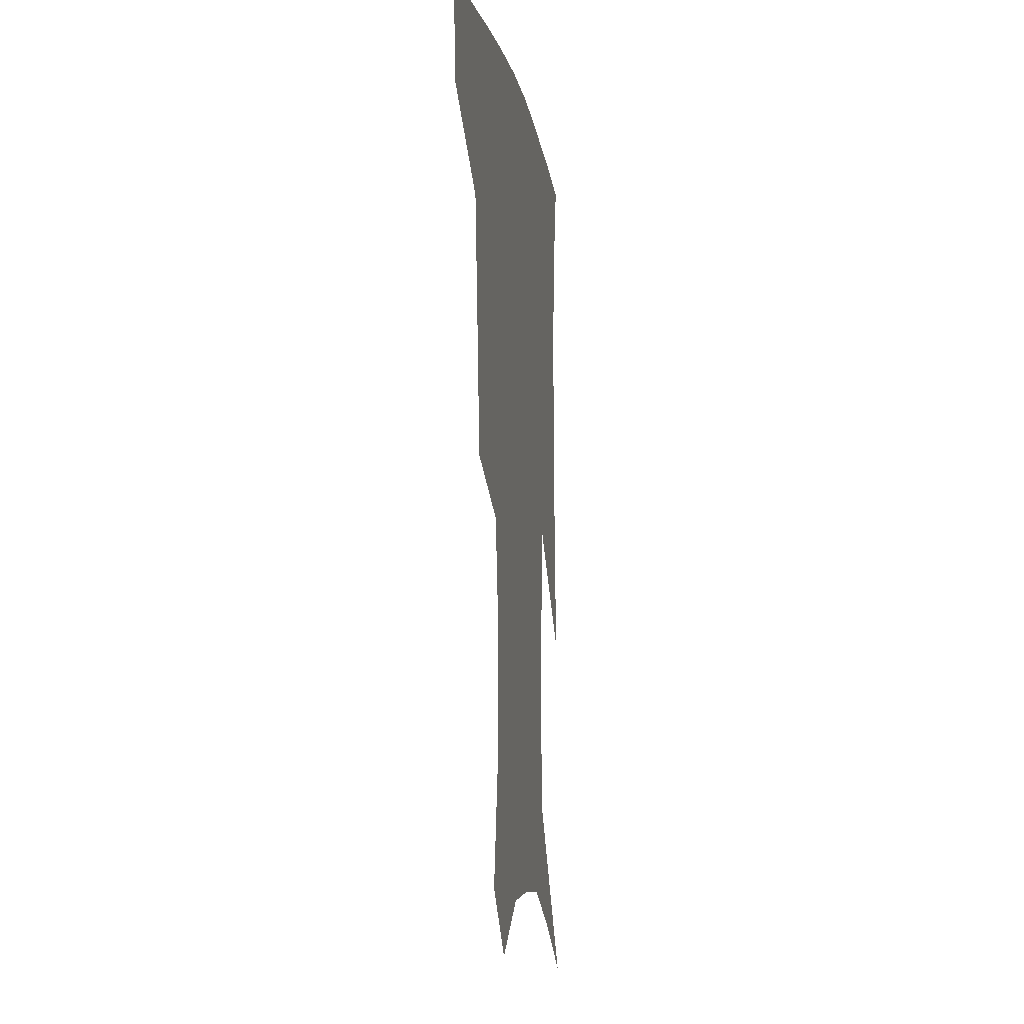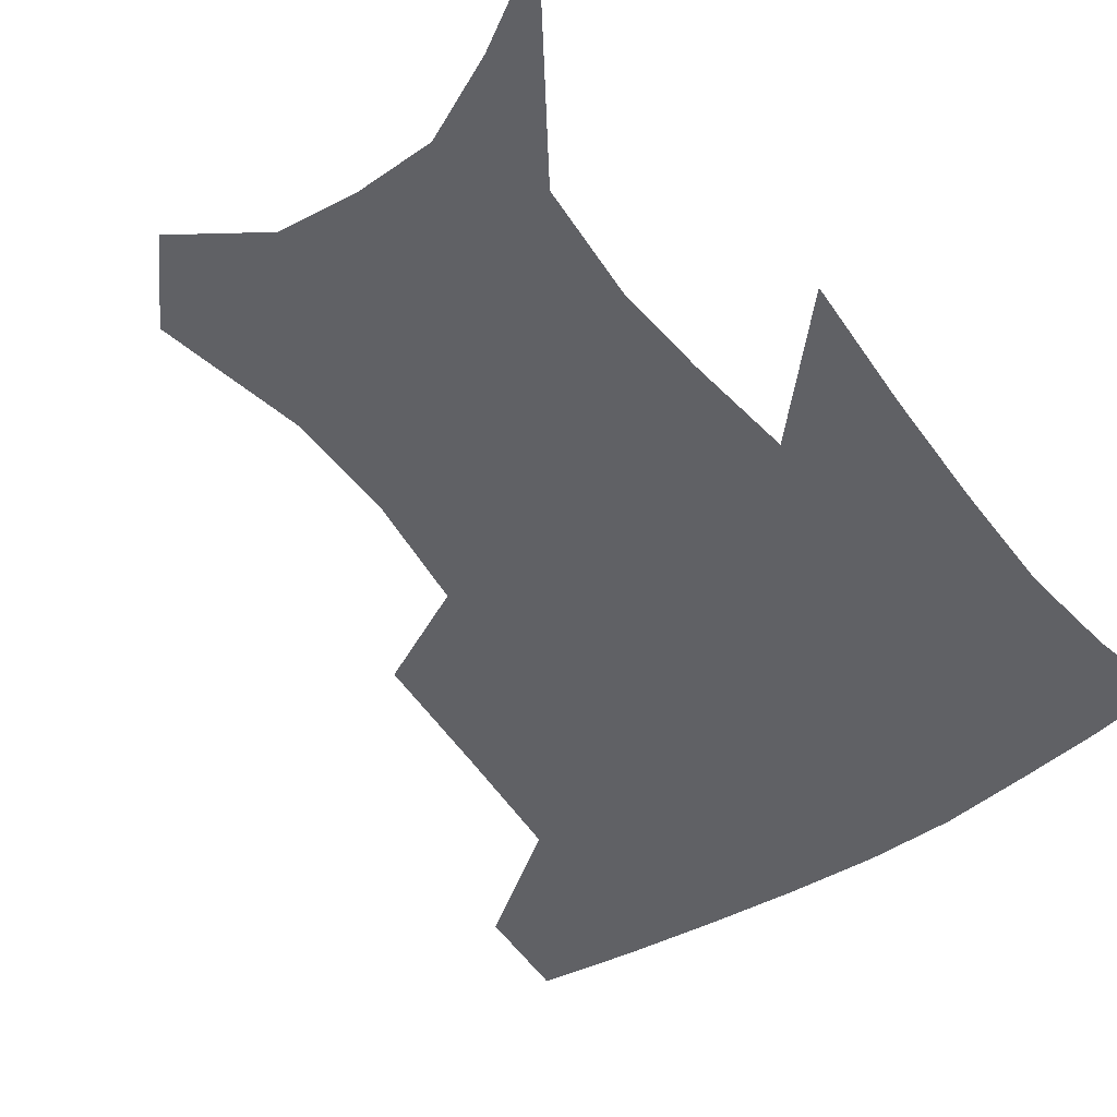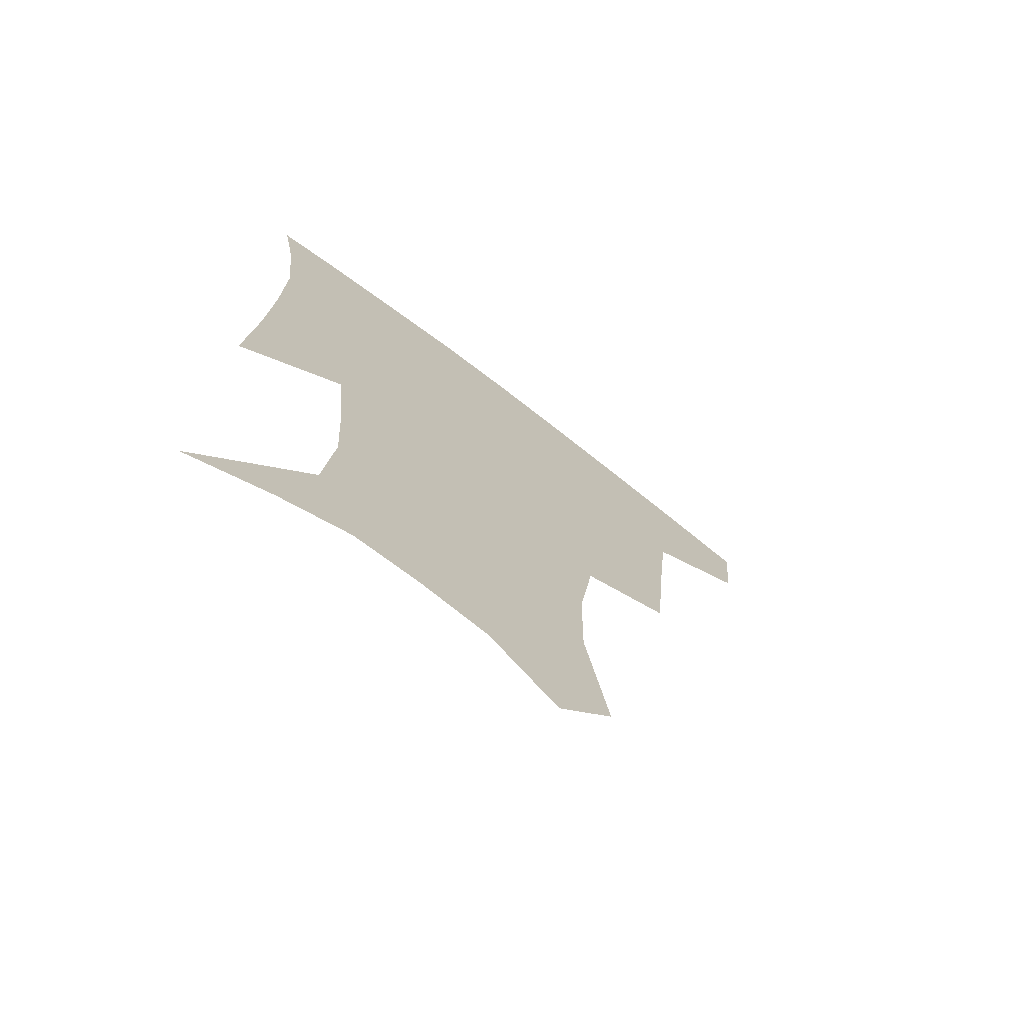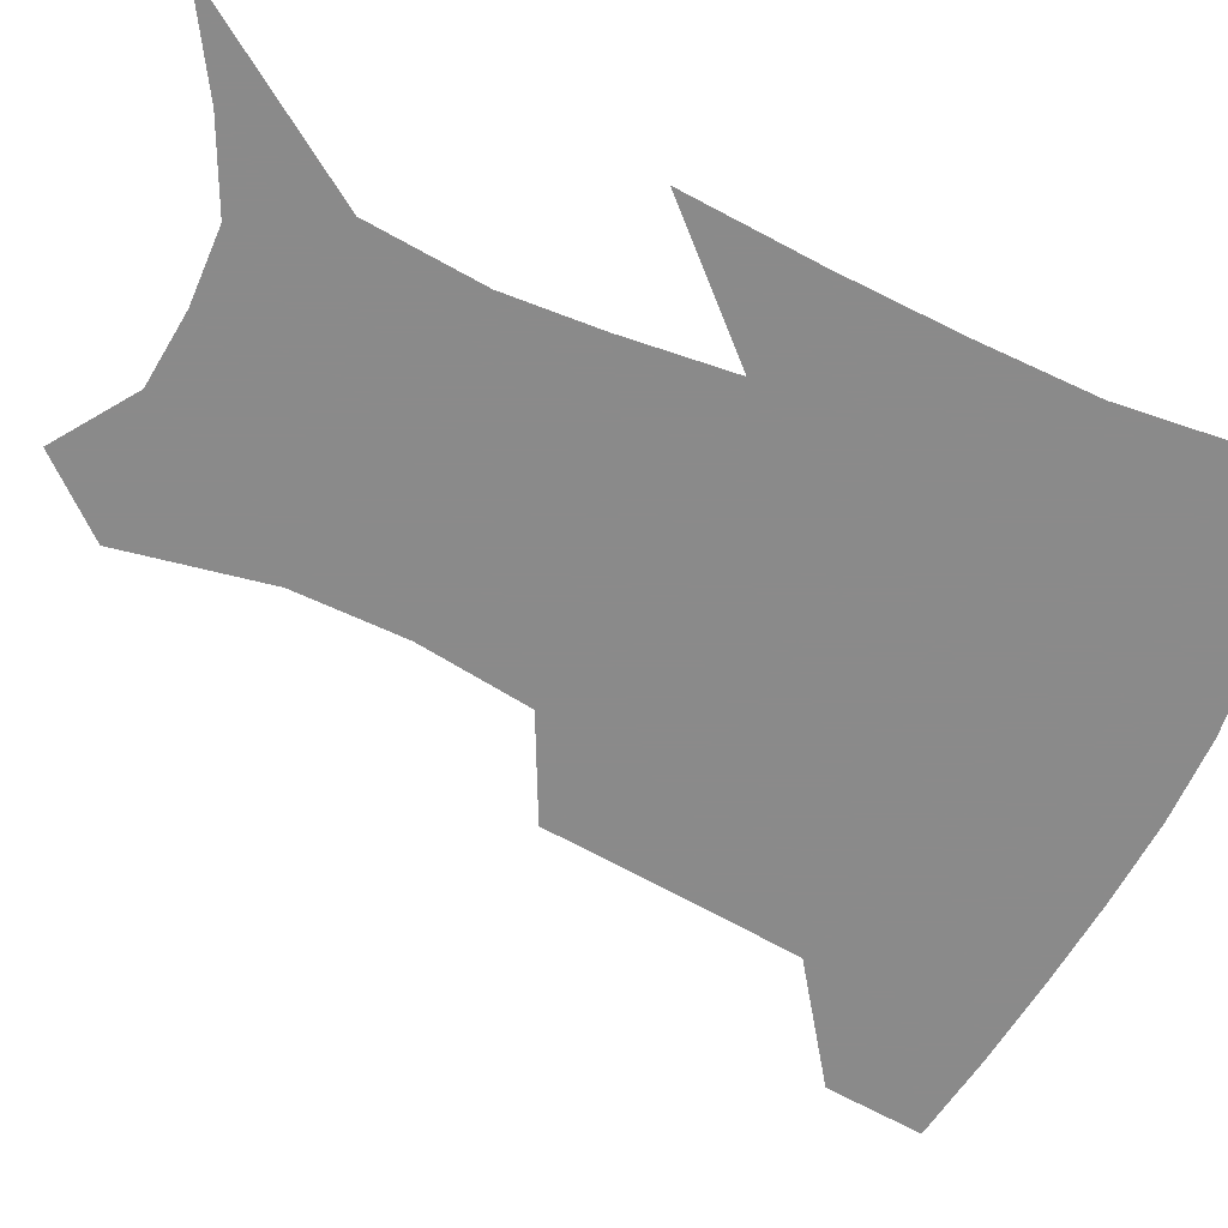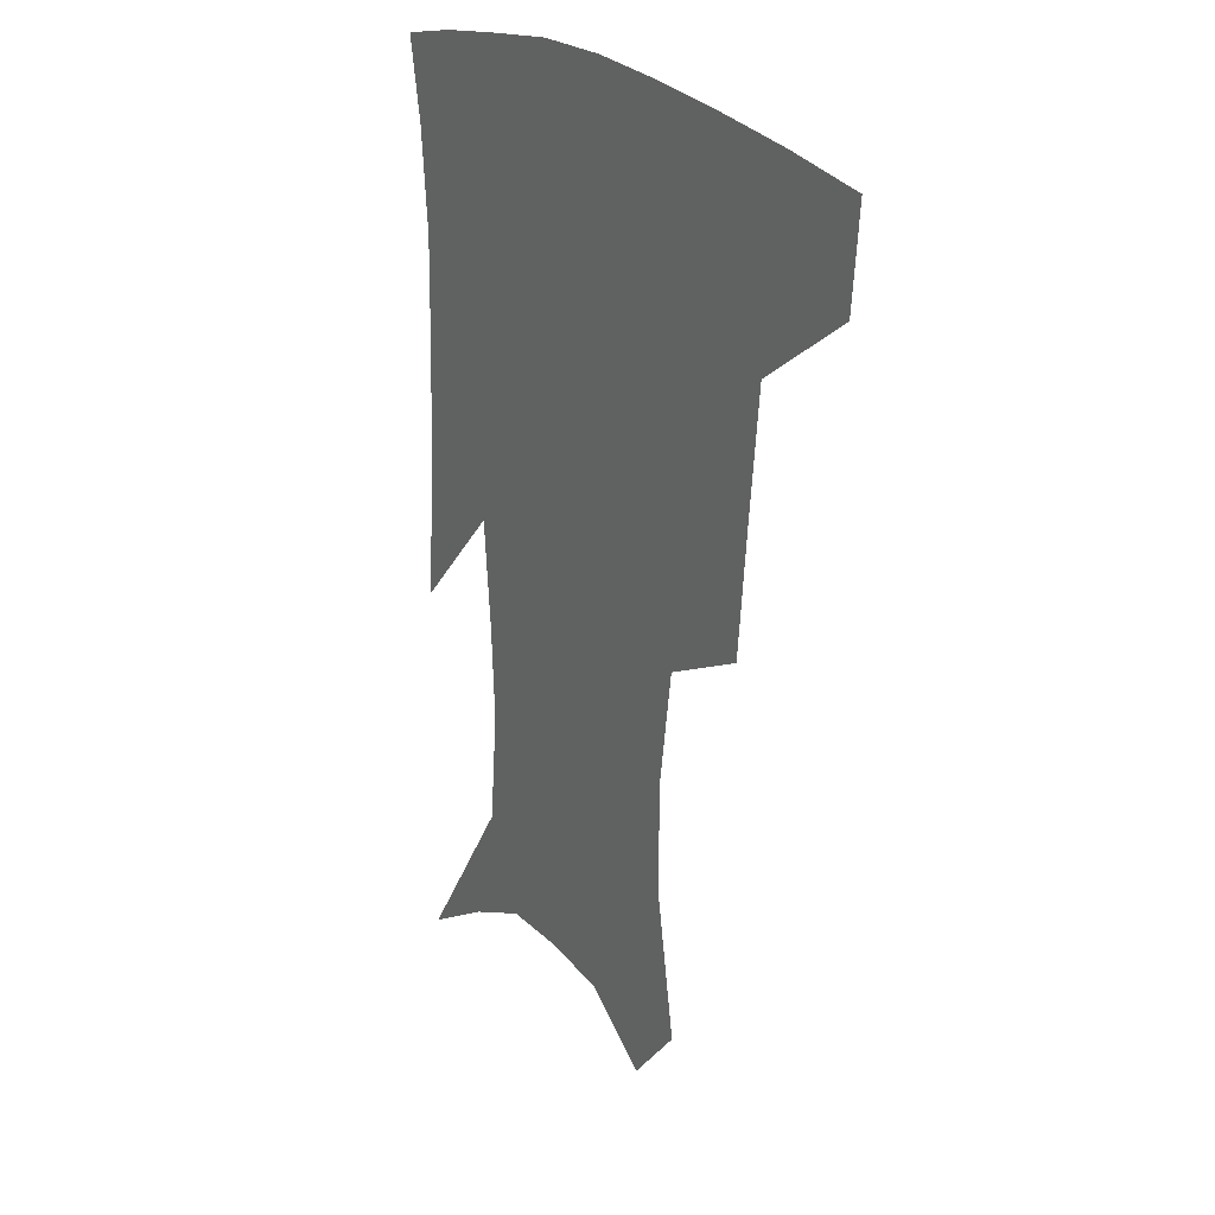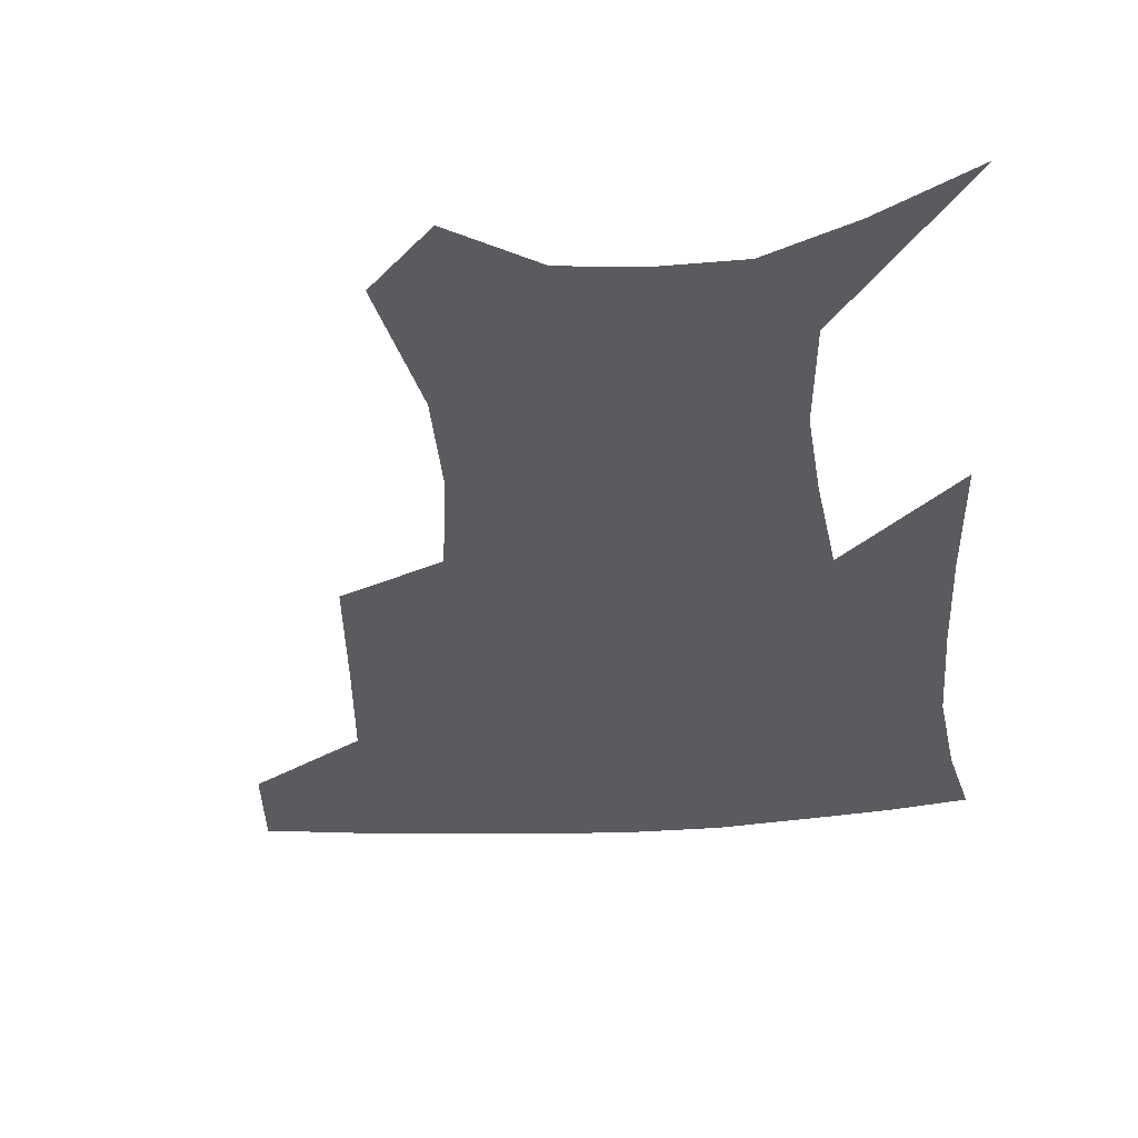
<metadata>
{"format":"obj","ext":"obj","renderer":"f3d","projection":"perspective","resolution":1024,"background":"white","views":[{"elev":-8.9,"azim":-81.0,"up":"+Y"},{"elev":-48.6,"azim":36.4,"up":"+Z"},{"elev":-72.3,"azim":142.5,"up":"+Y"},{"elev":-63.6,"azim":65.5,"up":"+Z"},{"elev":23.4,"azim":-121.8,"up":"+Y"},{"elev":-32.9,"azim":5.6,"up":"+Z"}]}
</metadata>
<code>
v 460.3 383 0
v 457.4 414 0
v 503.6 278.1 0
v 499.6 319.6 0
v 495.4 358.7 0
v 491.2 389.5 0
v 486.9 418.5 0
v 532.3 146.1 0
v 540.4 192.2 0
v 539.9 227.3 0
v 534.6 263.1 0
v 528.7 299.3 0
v 525.8 335.6 0
v 522.5 365.7 0
v 519.1 393.5 0
v 515.8 421.9 0
v 551.6 124.2 0
v 560.1 175.6 0
v 560.4 207.9 0
v 559.2 245.9 0
v 555.1 276.7 0
v 552.7 312.8 0
v 550.9 343.4 0
v 549.6 371.1 0
v 547 396.9 0
v 544.3 424.6 0
v 576.2 141.2 0
v 579.7 183.9 0
v 579.7 218.1 0
v 578.2 250.3 0
v 575.9 281.7 0
v 575 317.1 0
v 574.7 345.9 0
v 574.9 373.3 0
v 574.6 398.5 0
v 572.3 426.3 0
v 600 143.8 0
v 598.4 184.7 0
v 598.1 218.3 0
v 597.5 254.3 0
v 597.3 288.5 0
v 597.2 319.1 0
v 598.1 347.7 0
v 599.4 374.2 0
v 600.7 398.5 0
v 600 425.9 0
v 623.5 143.2 0
v 618.3 177.6 0
v 615.8 219.3 0
v 616.9 249.9 0
v 619 280.7 0
v 619.1 313.7 0
v 620 347.4 0
v 622.9 372 0
v 625.9 397.4 0
v 628.8 422.5 0
v 648.7 131.5 0
v 638.1 171.6 0
v 634.7 208.2 0
v 636.3 238.2 0
v 639.6 272.9 0
v 640.7 307.7 0
v 642.5 339.1 0
v 646.3 366.5 0
v 650.1 394.5 0
v 654.7 419.1 0
v 677.3 114.3 0
v 675.7 235.7 0
v 672.6 278.6 0
v 670.9 317.2 0
v 670.3 355.2 0
v 673.4 388 0
v 678.5 414.4 0
v 691 451 0
f 5 6 1
f 1 6 2
f 6 7 2
f 11 12 3
f 3 12 4
f 12 13 4
f 4 13 5
f 13 14 5
f 5 14 6
f 14 15 6
f 6 15 7
f 15 16 7
f 17 18 8
f 8 18 9
f 18 19 9
f 9 19 10
f 19 20 10
f 10 20 11
f 20 21 11
f 11 21 12
f 21 22 12
f 12 22 13
f 22 23 13
f 13 23 14
f 23 24 14
f 14 24 15
f 24 25 15
f 15 25 16
f 25 26 16
f 17 27 18
f 27 28 18
f 18 28 19
f 28 29 19
f 19 29 20
f 29 30 20
f 20 30 21
f 30 31 21
f 21 31 22
f 31 32 22
f 22 32 23
f 32 33 23
f 23 33 24
f 33 34 24
f 24 34 25
f 34 35 25
f 25 35 26
f 35 36 26
f 27 37 28
f 37 38 28
f 28 38 29
f 38 39 29
f 29 39 30
f 39 40 30
f 30 40 31
f 40 41 31
f 31 41 32
f 41 42 32
f 32 42 33
f 42 43 33
f 33 43 34
f 43 44 34
f 34 44 35
f 44 45 35
f 35 45 36
f 45 46 36
f 37 47 38
f 47 48 38
f 38 48 39
f 48 49 39
f 39 49 40
f 49 50 40
f 40 50 41
f 50 51 41
f 41 51 42
f 51 52 42
f 42 52 43
f 52 53 43
f 43 53 44
f 53 54 44
f 44 54 45
f 54 55 45
f 45 55 46
f 55 56 46
f 47 57 48
f 57 58 48
f 48 58 49
f 58 59 49
f 49 59 50
f 59 60 50
f 50 60 51
f 60 61 51
f 51 61 52
f 61 62 52
f 52 62 53
f 62 63 53
f 53 63 54
f 63 64 54
f 54 64 55
f 64 65 55
f 55 65 56
f 65 66 56
f 57 67 58
f 61 68 62
f 68 69 62
f 62 69 63
f 69 70 63
f 63 70 64
f 70 71 64
f 64 71 65
f 71 72 65
f 65 72 66
f 72 73 66

</code>
